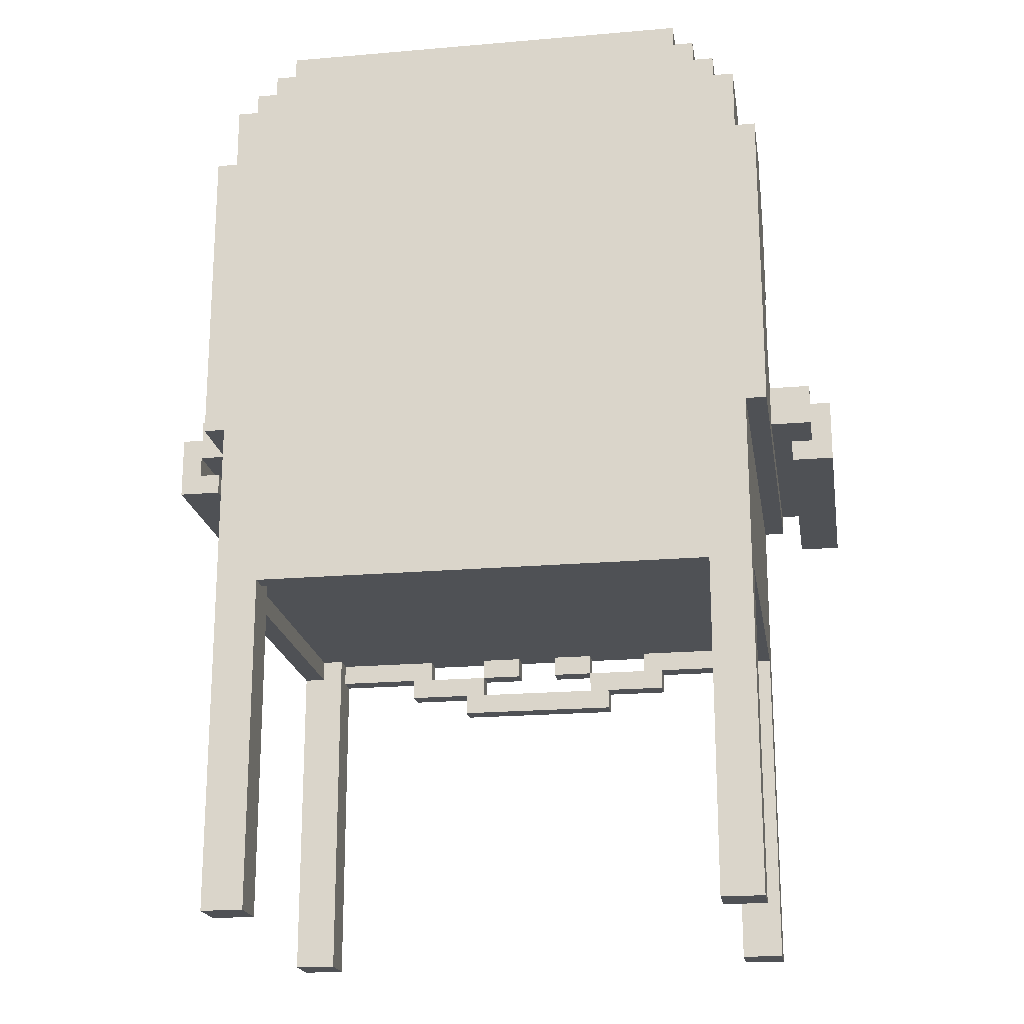
<metadata>
{"format":"obj","ext":"obj","renderer":"f3d","projection":"perspective","resolution":1024,"background":"white","views":[{"elev":-20.1,"azim":-171.0,"up":"+Y"}]}
</metadata>
<code>
g Chaise rustique
v -17 23 12
v -17 23 11
v -17 23 -1
v -17 23 -2
v -17 26 12
v -17 26 11
v -17 26 -1
v -17 26 -2
v -16 26 12
v -16 26 11
v -16 26 -1
v -16 26 -2
v -16 27 12
v -16 27 11
v -16 27 -1
v -16 27 -2
v -14 24 12
v -14 24 11
v -14 24 -1
v -14 24 -8
v -14 25 12
v -14 25 11
v -14 25 -1
v -14 25 -2
v -14 27 -2
v -14 28 -2
v -14 28 -3
v -14 32 -2
v -14 32 -3
v -14 37 -2
v -14 37 -3
v -14 38 -3
v -14 38 -4
v -14 39 -4
v -14 39 -8
v -13 0 12
v -13 0 10
v -13 0 -6
v -13 0 -8
v -13 16 10
v -13 16 -6
v -13 17 11
v -13 17 -7
v -13 24 12
v -13 24 11
v -13 24 -1
v -13 24 -7
v -13 24 -8
v -13 39 -4
v -13 39 -8
v -13 42 -4
v -13 42 -8
v -12 42 -4
v -12 42 -8
v -12 43 -4
v -12 43 -8
v -11 43 -4
v -11 43 -8
v -11 44 -4
v -11 44 -8
v -10 44 -4
v -10 44 -8
v -10 45 -4
v -10 45 -8
v -8 18 -3
v -8 18 -4
v -8 28 -3
v -8 28 -4
v -7 15 12
v -7 15 11
v -7 16 12
v -7 16 11
v -4 14 12
v -4 14 11
v -4 15 12
v -4 15 11
v -3 16 12
v -3 16 11
v -3 17 12
v -3 17 11
v 1 16 12
v 1 16 11
v 1 17 12
v 1 17 11
v 3 15 12
v 3 15 11
v 3 16 12
v 3 16 11
v 6 16 12
v 6 16 11
v 6 17 12
v 6 17 11
v 11 0 12
v 11 0 10
v 11 0 -6
v 11 0 -8
v 11 16 12
v 11 16 11
v 11 16 -7
v 11 16 -8
v 11 17 11
v 11 17 10
v 11 17 -6
v 11 17 -7
v 11 18 12
v 11 18 11
v 11 25 12
v 11 25 11
v 12 16 10
v 12 16 -6
v 12 17 10
v 12 17 -6
v 12 18 11
v 12 18 -4
v 12 25 12
v 12 25 11
v 12 26 12
v 12 26 11
v 12 26 -1
v 12 26 -2
v 12 27 -1
v 12 27 -2
v 12 27 -4
v 12 28 -2
v 12 28 -3
v 12 32 -2
v 12 32 -3
v 12 37 -2
v 12 37 -3
v 12 38 -3
v 12 38 -4
v 13 26 12
v 13 26 11
v 13 26 -1
v 13 27 12
v 13 27 11
v 13 27 -1
v 15 23 12
v 15 23 11
v 15 23 -1
v 15 23 -2
v 15 24 12
v 15 24 11
v 15 24 -1
v 15 24 -2
v 16 24 12
v 16 24 11
v 16 24 -1
v 16 24 -2
v 16 25 12
v 16 25 11
v 16 25 -1
v 16 25 -2
v -16 24 12
v -16 24 11
v -16 24 -1
v -16 24 -2
v -16 25 12
v -16 25 11
v -16 25 -1
v -16 25 -2
v -15 23 12
v -15 23 11
v -15 23 -1
v -15 23 -2
v -15 24 12
v -15 24 11
v -15 24 -1
v -15 24 -2
v -13 26 12
v -13 26 11
v -13 26 -1
v -13 27 12
v -13 27 11
v -13 27 -1
v -12 16 10
v -12 16 -6
v -12 17 10
v -12 17 -6
v -12 18 11
v -12 18 -4
v -12 25 12
v -12 25 11
v -12 26 12
v -12 26 11
v -12 26 -1
v -12 26 -2
v -12 27 -1
v -12 27 -2
v -12 27 -4
v -12 28 -2
v -12 28 -3
v -12 32 -2
v -12 32 -3
v -12 37 -2
v -12 37 -3
v -12 38 -3
v -12 38 -4
v -11 0 12
v -11 0 10
v -11 0 -6
v -11 0 -8
v -11 16 12
v -11 16 11
v -11 16 -7
v -11 16 -8
v -11 17 11
v -11 17 10
v -11 17 -6
v -11 17 -7
v -11 18 12
v -11 18 11
v -11 25 12
v -11 25 11
v -6 16 12
v -6 16 11
v -6 17 12
v -6 17 11
v -3 15 12
v -3 15 11
v -3 16 12
v -3 16 11
v -1 16 12
v -1 16 11
v -1 17 12
v -1 17 11
v 3 16 12
v 3 16 11
v 3 17 12
v 3 17 11
v 4 14 12
v 4 14 11
v 4 15 12
v 4 15 11
v 7 15 12
v 7 15 11
v 7 16 12
v 7 16 11
v 9 18 -3
v 9 18 -4
v 9 28 -3
v 9 28 -4
v 10 44 -4
v 10 44 -8
v 10 45 -4
v 10 45 -8
v 11 43 -4
v 11 43 -8
v 11 44 -4
v 11 44 -8
v 12 42 -4
v 12 42 -8
v 12 43 -4
v 12 43 -8
v 13 0 12
v 13 0 10
v 13 0 -6
v 13 0 -8
v 13 16 10
v 13 16 -6
v 13 17 11
v 13 17 -6
v 13 24 12
v 13 24 11
v 13 24 -1
v 13 24 -6
v 13 24 -8
v 13 39 -4
v 13 39 -8
v 13 42 -4
v 13 42 -8
v 14 24 12
v 14 24 11
v 14 24 -1
v 14 24 -8
v 14 25 12
v 14 25 11
v 14 25 -1
v 14 25 -2
v 14 27 -2
v 14 28 -2
v 14 28 -3
v 14 32 -2
v 14 32 -3
v 14 37 -2
v 14 37 -3
v 14 38 -3
v 14 38 -4
v 14 39 -4
v 14 39 -8
v 16 26 12
v 16 26 11
v 16 26 -1
v 16 26 -2
v 16 27 12
v 16 27 11
v 16 27 -1
v 16 27 -2
v 17 23 12
v 17 23 11
v 17 23 -1
v 17 23 -2
v 17 26 12
v 17 26 11
v 17 26 -1
v 17 26 -2
v -17 23 12
v -17 26 12
v -16 24 12
v -16 25 12
v -16 26 12
v -16 27 12
v -15 23 12
v -15 24 12
v -14 24 12
v -14 25 12
v -13 0 12
v -13 24 12
v -13 26 12
v -13 27 12
v -12 25 12
v -12 26 12
v -11 0 12
v -11 16 12
v -11 18 12
v -11 25 12
v -7 15 12
v -7 16 12
v -6 16 12
v -6 17 12
v -4 14 12
v -4 15 12
v -3 15 12
v -3 16 12
v -3 17 12
v -1 16 12
v -1 17 12
v 1 16 12
v 1 17 12
v 3 15 12
v 3 16 12
v 3 17 12
v 4 14 12
v 4 15 12
v 6 16 12
v 6 17 12
v 7 15 12
v 7 16 12
v 11 0 12
v 11 16 12
v 11 18 12
v 11 25 12
v 12 25 12
v 12 26 12
v 13 0 12
v 13 24 12
v 13 26 12
v 13 27 12
v 14 24 12
v 14 25 12
v 15 23 12
v 15 24 12
v 16 24 12
v 16 25 12
v 16 26 12
v 16 27 12
v 17 23 12
v 17 26 12
v -13 26 -1
v -13 27 -1
v -12 26 -1
v -12 27 -1
v 12 26 -1
v 12 27 -1
v 13 26 -1
v 13 27 -1
v -14 27 -2
v -14 28 -2
v -14 32 -2
v -14 37 -2
v -12 27 -2
v -12 28 -2
v -12 32 -2
v -12 37 -2
v 12 27 -2
v 12 28 -2
v 12 32 -2
v 12 37 -2
v 14 27 -2
v 14 28 -2
v 14 32 -2
v 14 37 -2
v -14 28 -3
v -14 32 -3
v -14 37 -3
v -14 38 -3
v -12 28 -3
v -12 32 -3
v -12 37 -3
v -12 38 -3
v -8 18 -3
v -8 28 -3
v 9 18 -3
v 9 28 -3
v 12 28 -3
v 12 32 -3
v 12 37 -3
v 12 38 -3
v 14 28 -3
v 14 32 -3
v 14 37 -3
v 14 38 -3
v -14 38 -4
v -14 39 -4
v -13 39 -4
v -13 42 -4
v -12 18 -4
v -12 27 -4
v -12 38 -4
v -12 42 -4
v -12 43 -4
v -11 42 -4
v -11 43 -4
v -11 44 -4
v -10 43 -4
v -10 44 -4
v -10 45 -4
v -8 18 -4
v -8 28 -4
v 9 18 -4
v 9 28 -4
v 10 43 -4
v 10 44 -4
v 10 45 -4
v 11 42 -4
v 11 43 -4
v 11 44 -4
v 12 18 -4
v 12 27 -4
v 12 38 -4
v 12 42 -4
v 12 43 -4
v 13 39 -4
v 13 42 -4
v 14 38 -4
v 14 39 -4
v -13 0 -6
v -13 16 -6
v -12 16 -6
v -12 17 -6
v -11 0 -6
v -11 17 -6
v 11 0 -6
v 11 17 -6
v 12 16 -6
v 12 17 -6
v 13 0 -6
v 13 16 -6
v -11 16 -7
v -11 17 -7
v 11 16 -7
v 11 17 -7
v -12 18 11
v -12 25 11
v -11 16 11
v -11 17 11
v -11 18 11
v -11 25 11
v -7 15 11
v -7 16 11
v -6 16 11
v -6 17 11
v -4 14 11
v -4 15 11
v -3 15 11
v -3 16 11
v -3 17 11
v -1 16 11
v -1 17 11
v 1 16 11
v 1 17 11
v 3 15 11
v 3 16 11
v 3 17 11
v 4 14 11
v 4 15 11
v 6 16 11
v 6 17 11
v 7 15 11
v 7 16 11
v 11 16 11
v 11 17 11
v 11 18 11
v 11 25 11
v 12 18 11
v 12 25 11
v -13 0 10
v -13 16 10
v -12 16 10
v -12 17 10
v -11 0 10
v -11 17 10
v 11 0 10
v 11 17 10
v 12 16 10
v 12 17 10
v 13 0 10
v 13 16 10
v -17 23 -2
v -17 26 -2
v -16 24 -2
v -16 25 -2
v -16 26 -2
v -16 27 -2
v -15 23 -2
v -15 24 -2
v -14 25 -2
v -14 27 -2
v 14 25 -2
v 14 27 -2
v 15 23 -2
v 15 24 -2
v 16 24 -2
v 16 25 -2
v 16 26 -2
v 16 27 -2
v 17 23 -2
v 17 26 -2
v -14 24 -8
v -14 39 -8
v -13 0 -8
v -13 24 -8
v -13 39 -8
v -13 42 -8
v -12 42 -8
v -12 43 -8
v -11 0 -8
v -11 16 -8
v -11 43 -8
v -11 44 -8
v -10 44 -8
v -10 45 -8
v 10 44 -8
v 10 45 -8
v 11 0 -8
v 11 16 -8
v 11 43 -8
v 11 44 -8
v 12 42 -8
v 12 43 -8
v 13 0 -8
v 13 24 -8
v 13 39 -8
v 13 42 -8
v 14 24 -8
v 14 39 -8
v -13 0 12
v -11 0 12
v 11 0 12
v 13 0 12
v -13 0 10
v -11 0 10
v 11 0 10
v 13 0 10
v -13 0 -6
v -11 0 -6
v 11 0 -6
v 13 0 -6
v -13 0 -8
v -11 0 -8
v 11 0 -8
v 13 0 -8
v -4 14 12
v 4 14 12
v -4 14 11
v 4 14 11
v -7 15 12
v -4 15 12
v 4 15 12
v 7 15 12
v -7 15 11
v -4 15 11
v 4 15 11
v 7 15 11
v -11 16 12
v -7 16 12
v -3 16 12
v -1 16 12
v 1 16 12
v 3 16 12
v 7 16 12
v 11 16 12
v -11 16 11
v -7 16 11
v -3 16 11
v -1 16 11
v 1 16 11
v 3 16 11
v 7 16 11
v 11 16 11
v -13 16 10
v -12 16 10
v 12 16 10
v 13 16 10
v -13 16 -6
v -12 16 -6
v 12 16 -6
v 13 16 -6
v -11 16 -7
v 11 16 -7
v -11 16 -8
v 11 16 -8
v -6 17 12
v -3 17 12
v -1 17 12
v 1 17 12
v 3 17 12
v 6 17 12
v -11 17 11
v -6 17 11
v -3 17 11
v -1 17 11
v 1 17 11
v 3 17 11
v 6 17 11
v 11 17 11
v -12 17 10
v -11 17 10
v 11 17 10
v 12 17 10
v -12 17 -6
v -11 17 -6
v 11 17 -6
v 12 17 -6
v -11 17 -7
v 11 17 -7
v -17 23 12
v -15 23 12
v 15 23 12
v 17 23 12
v -17 23 11
v -15 23 11
v 15 23 11
v 17 23 11
v -17 23 -1
v -15 23 -1
v 15 23 -1
v 17 23 -1
v -17 23 -2
v -15 23 -2
v 15 23 -2
v 17 23 -2
v -14 24 12
v -13 24 12
v 13 24 12
v 14 24 12
v -14 24 11
v -13 24 11
v 13 24 11
v 14 24 11
v -14 24 -1
v -13 24 -1
v 13 24 -1
v 14 24 -1
v 13 24 -6
v -13 24 -7
v -14 24 -8
v -13 24 -8
v 13 24 -8
v 14 24 -8
v -16 25 12
v -14 25 12
v 14 25 12
v 16 25 12
v -16 25 11
v -14 25 11
v 14 25 11
v 16 25 11
v -16 25 -1
v -14 25 -1
v 14 25 -1
v 16 25 -1
v -16 25 -2
v -14 25 -2
v 14 25 -2
v 16 25 -2
v -14 32 -2
v -12 32 -2
v 12 32 -2
v 14 32 -2
v -14 32 -3
v -12 32 -3
v 12 32 -3
v 14 32 -3
v -3 15 12
v 3 15 12
v -3 15 11
v 3 15 11
v -6 16 12
v -3 16 12
v 3 16 12
v 6 16 12
v -6 16 11
v -3 16 11
v 3 16 11
v 6 16 11
v -11 18 12
v 11 18 12
v -12 18 11
v -11 18 11
v 11 18 11
v 12 18 11
v -8 18 -3
v 9 18 -3
v -12 18 -4
v -8 18 -4
v 9 18 -4
v 12 18 -4
v -16 24 12
v -15 24 12
v 15 24 12
v 16 24 12
v -16 24 11
v -15 24 11
v 15 24 11
v 16 24 11
v -16 24 -1
v -15 24 -1
v 15 24 -1
v 16 24 -1
v -16 24 -2
v -15 24 -2
v 15 24 -2
v 16 24 -2
v -12 25 12
v -11 25 12
v 11 25 12
v 12 25 12
v -12 25 11
v -11 25 11
v 11 25 11
v 12 25 11
v -17 26 12
v -16 26 12
v -13 26 12
v -12 26 12
v 12 26 12
v 13 26 12
v 16 26 12
v 17 26 12
v -17 26 11
v -16 26 11
v -13 26 11
v -12 26 11
v 12 26 11
v 13 26 11
v 16 26 11
v 17 26 11
v -17 26 -1
v -16 26 -1
v -13 26 -1
v -12 26 -1
v 12 26 -1
v 13 26 -1
v 16 26 -1
v 17 26 -1
v -17 26 -2
v -16 26 -2
v 16 26 -2
v 17 26 -2
v -16 27 12
v -13 27 12
v 13 27 12
v 16 27 12
v -16 27 11
v -13 27 11
v 13 27 11
v 16 27 11
v -16 27 -1
v -13 27 -1
v -12 27 -1
v 12 27 -1
v 13 27 -1
v 16 27 -1
v -16 27 -2
v -14 27 -2
v -12 27 -2
v 12 27 -2
v 14 27 -2
v 16 27 -2
v -14 28 -2
v -12 28 -2
v 12 28 -2
v 14 28 -2
v -14 28 -3
v -12 28 -3
v -8 28 -3
v 9 28 -3
v 12 28 -3
v 14 28 -3
v -8 28 -4
v 9 28 -4
v -14 37 -2
v -12 37 -2
v 12 37 -2
v 14 37 -2
v -14 37 -3
v -12 37 -3
v 12 37 -3
v 14 37 -3
v -14 38 -3
v -12 38 -3
v 12 38 -3
v 14 38 -3
v -14 38 -4
v -12 38 -4
v 12 38 -4
v 14 38 -4
v -14 39 -4
v -13 39 -4
v 13 39 -4
v 14 39 -4
v -14 39 -8
v -13 39 -8
v 13 39 -8
v 14 39 -8
v -13 42 -4
v -12 42 -4
v 12 42 -4
v 13 42 -4
v -13 42 -8
v -12 42 -8
v 12 42 -8
v 13 42 -8
v -12 43 -4
v -11 43 -4
v 11 43 -4
v 12 43 -4
v -12 43 -8
v -11 43 -8
v 11 43 -8
v 12 43 -8
v -11 44 -4
v -10 44 -4
v 10 44 -4
v 11 44 -4
v -11 44 -8
v -10 44 -8
v 10 44 -8
v 11 44 -8
v -10 45 -4
v 10 45 -4
v -10 45 -8
v 10 45 -8
f 5 2 1
f 6 3 2
f 6 2 5
f 7 4 3
f 7 3 6
f 8 4 7
f 13 10 9
f 14 11 10
f 14 10 13
f 15 12 11
f 15 11 14
f 16 12 15
f 21 18 17
f 22 19 18
f 22 18 21
f 23 20 19
f 23 19 22
f 24 20 23
f 25 20 24
f 26 20 25
f 27 20 26
f 29 20 27
f 30 29 28
f 31 20 29
f 31 29 30
f 32 20 31
f 33 20 32
f 34 20 33
f 35 20 34
f 40 37 36
f 41 39 38
f 42 40 36
f 42 41 40
f 43 39 41
f 43 41 42
f 44 42 36
f 45 43 42
f 45 42 44
f 46 43 45
f 47 39 43
f 47 43 46
f 48 39 47
f 51 50 49
f 52 50 51
f 55 54 53
f 56 54 55
f 59 58 57
f 60 58 59
f 63 62 61
f 64 62 63
f 67 66 65
f 68 66 67
f 71 70 69
f 72 70 71
f 75 74 73
f 76 74 75
f 79 78 77
f 80 78 79
f 83 82 81
f 84 82 83
f 87 86 85
f 88 86 87
f 91 90 89
f 92 90 91
f 97 94 93
f 98 94 97
f 99 96 95
f 100 96 99
f 101 94 98
f 102 94 101
f 103 99 95
f 104 99 103
f 107 106 105
f 108 106 107
f 111 110 109
f 112 110 111
f 116 114 113
f 117 116 115
f 118 114 116
f 118 116 117
f 119 114 118
f 120 114 119
f 121 120 119
f 122 114 120
f 122 120 121
f 123 114 122
f 124 123 122
f 125 123 124
f 127 123 125
f 128 127 126
f 129 123 127
f 129 127 128
f 130 123 129
f 131 123 130
f 135 133 132
f 136 134 133
f 136 133 135
f 137 134 136
f 142 139 138
f 143 140 139
f 143 139 142
f 144 141 140
f 144 140 143
f 145 141 144
f 150 147 146
f 151 148 147
f 151 147 150
f 152 149 148
f 152 148 151
f 153 149 152
f 154 155 158
f 155 156 159
f 158 155 159
f 156 157 160
f 159 156 160
f 160 157 161
f 162 163 166
f 163 164 167
f 166 163 167
f 164 165 168
f 167 164 168
f 168 165 169
f 170 171 173
f 171 172 174
f 173 171 174
f 174 172 175
f 176 177 178
f 178 177 179
f 180 181 183
f 182 183 184
f 183 181 185
f 184 183 185
f 185 181 186
f 186 181 187
f 186 187 188
f 187 181 189
f 188 187 189
f 189 181 190
f 189 190 191
f 191 190 192
f 192 190 194
f 193 194 195
f 194 190 196
f 195 194 196
f 196 190 197
f 197 190 198
f 199 200 203
f 203 200 204
f 201 202 205
f 205 202 206
f 204 200 207
f 207 200 208
f 201 205 209
f 209 205 210
f 211 212 213
f 213 212 214
f 215 216 217
f 217 216 218
f 219 220 221
f 221 220 222
f 223 224 225
f 225 224 226
f 227 228 229
f 229 228 230
f 231 232 233
f 233 232 234
f 235 236 237
f 237 236 238
f 239 240 241
f 241 240 242
f 243 244 245
f 245 244 246
f 247 248 249
f 249 248 250
f 251 252 253
f 253 252 254
f 255 256 259
f 257 258 260
f 255 259 261
f 259 260 261
f 260 258 262
f 261 260 262
f 255 261 263
f 261 262 264
f 263 261 264
f 264 262 265
f 262 258 266
f 265 262 266
f 266 258 267
f 268 269 270
f 270 269 271
f 272 273 276
f 273 274 277
f 276 273 277
f 274 275 278
f 277 274 278
f 278 275 279
f 279 275 280
f 280 275 281
f 281 275 282
f 282 275 284
f 283 284 285
f 284 275 286
f 285 284 286
f 286 275 287
f 287 275 288
f 288 275 289
f 289 275 290
f 291 292 295
f 292 293 296
f 295 292 296
f 293 294 297
f 296 293 297
f 297 294 298
f 299 300 303
f 300 301 304
f 303 300 304
f 301 302 305
f 304 301 305
f 305 302 306
f 309 308 307
f 310 308 309
f 311 308 310
f 313 309 307
f 314 309 313
f 316 312 311
f 316 311 310
f 318 316 315
f 319 312 316
f 319 316 318
f 320 312 319
f 321 318 317
f 321 319 318
f 322 319 321
f 323 321 317
f 324 321 323
f 325 321 324
f 326 321 325
f 328 325 324
f 329 325 328
f 329 328 327
f 330 325 329
f 332 329 327
f 333 329 332
f 333 332 331
f 334 329 333
f 335 325 330
f 336 335 334
f 337 325 335
f 337 335 336
f 339 325 337
f 340 333 331
f 341 339 338
f 342 325 339
f 342 339 341
f 343 340 331
f 343 341 340
f 344 341 343
f 345 341 344
f 346 325 342
f 347 345 344
f 347 346 345
f 348 346 347
f 350 346 348
f 351 325 346
f 351 346 350
f 353 350 349
f 353 352 351
f 353 351 350
f 355 353 349
f 355 354 353
f 356 354 355
f 357 354 356
f 359 357 356
f 359 358 357
f 360 358 359
f 363 362 361
f 364 358 360
f 365 358 364
f 366 358 365
f 367 363 361
f 367 364 363
f 367 365 364
f 368 365 367
f 371 370 369
f 372 370 371
f 375 374 373
f 376 374 375
f 381 378 377
f 382 378 381
f 383 380 379
f 384 380 383
f 389 386 385
f 390 386 389
f 391 388 387
f 392 388 391
f 397 394 393
f 398 394 397
f 399 396 395
f 400 396 399
f 403 402 401
f 404 402 403
f 409 406 405
f 410 406 409
f 411 408 407
f 412 408 411
f 415 414 413
f 419 415 413
f 419 416 415
f 420 416 419
f 422 418 417
f 422 421 420
f 422 420 419
f 422 419 418
f 423 421 422
f 425 423 422
f 425 424 423
f 426 424 425
f 428 422 417
f 428 425 422
f 428 426 425
f 429 426 428
f 431 426 429
f 432 426 431
f 432 431 430
f 433 427 426
f 433 426 432
f 434 427 433
f 435 432 430
f 436 433 432
f 436 432 435
f 437 433 436
f 438 435 430
f 439 435 438
f 440 435 439
f 441 436 435
f 441 435 440
f 442 436 441
f 443 441 440
f 444 441 443
f 445 443 440
f 446 443 445
f 449 448 447
f 451 449 447
f 451 450 449
f 452 450 451
f 455 454 453
f 456 454 455
f 457 455 453
f 458 455 457
f 461 460 459
f 462 460 461
f 463 464 467
f 467 464 468
f 465 466 470
f 470 466 471
f 469 470 471
f 471 466 472
f 469 471 474
f 474 471 475
f 473 474 475
f 475 471 476
f 476 477 478
f 478 477 479
f 473 475 482
f 480 481 483
f 483 481 484
f 473 482 485
f 482 483 485
f 485 483 486
f 486 483 487
f 486 487 489
f 487 488 489
f 489 488 490
f 490 488 491
f 491 488 492
f 493 494 495
f 495 494 496
f 497 498 499
f 497 499 501
f 499 500 501
f 501 500 502
f 503 504 505
f 505 504 506
f 503 505 507
f 507 505 508
f 509 510 511
f 511 510 512
f 512 510 513
f 509 511 515
f 515 511 516
f 513 514 517
f 512 513 517
f 517 514 518
f 521 522 523
f 519 520 524
f 524 520 525
f 525 520 526
f 521 523 527
f 523 524 527
f 524 525 527
f 527 525 528
f 529 530 532
f 532 530 533
f 531 532 535
f 533 534 535
f 532 533 535
f 531 535 537
f 535 536 537
f 537 536 538
f 538 536 539
f 539 540 541
f 538 539 541
f 538 541 543
f 541 542 543
f 543 542 544
f 538 543 546
f 546 543 547
f 547 543 548
f 545 546 549
f 546 547 549
f 549 547 550
f 545 549 551
f 551 549 552
f 552 549 553
f 553 549 554
f 552 553 555
f 555 553 556
f 561 558 557
f 562 558 561
f 563 560 559
f 564 560 563
f 569 566 565
f 570 566 569
f 571 568 567
f 572 568 571
f 575 574 573
f 576 574 575
f 581 578 577
f 582 578 581
f 583 580 579
f 584 580 583
f 593 586 585
f 594 586 593
f 595 588 587
f 596 588 595
f 597 590 589
f 598 590 597
f 599 592 591
f 600 592 599
f 605 602 601
f 606 602 605
f 607 604 603
f 608 604 607
f 611 610 609
f 612 610 611
f 620 614 613
f 621 614 620
f 622 616 615
f 623 616 622
f 624 618 617
f 625 618 624
f 628 623 622
f 628 626 625
f 628 625 624
f 628 624 623
f 628 621 620
f 628 622 621
f 628 620 619
f 629 626 628
f 631 628 627
f 631 630 629
f 631 629 628
f 632 630 631
f 633 630 632
f 634 630 633
f 635 633 632
f 636 633 635
f 641 638 637
f 642 638 641
f 643 640 639
f 644 640 643
f 645 642 641
f 646 642 645
f 647 644 643
f 648 644 647
f 649 646 645
f 650 646 649
f 651 648 647
f 652 648 651
f 657 654 653
f 658 654 657
f 659 656 655
f 660 656 659
f 661 658 657
f 662 658 661
f 663 660 659
f 664 660 663
f 665 664 663
f 666 662 661
f 667 666 661
f 668 666 667
f 669 664 665
f 670 664 669
f 675 672 671
f 676 672 675
f 677 674 673
f 678 674 677
f 679 676 675
f 680 676 679
f 681 678 677
f 682 678 681
f 683 680 679
f 684 680 683
f 685 682 681
f 686 682 685
f 691 688 687
f 692 688 691
f 693 690 689
f 694 690 693
f 695 696 697
f 697 696 698
f 699 700 703
f 703 700 704
f 701 702 705
f 705 702 706
f 707 708 710
f 710 708 711
f 709 710 713
f 711 712 713
f 710 711 713
f 713 712 714
f 709 713 715
f 715 713 716
f 714 712 717
f 717 712 718
f 719 720 723
f 723 720 724
f 721 722 725
f 725 722 726
f 723 724 727
f 727 724 728
f 725 726 729
f 729 726 730
f 727 728 731
f 731 728 732
f 729 730 733
f 733 730 734
f 735 736 739
f 739 736 740
f 737 738 741
f 741 738 742
f 743 744 751
f 751 744 752
f 745 746 753
f 753 746 754
f 747 748 755
f 755 748 756
f 749 750 757
f 757 750 758
f 751 752 759
f 759 752 760
f 753 754 761
f 761 754 762
f 755 756 763
f 763 756 764
f 757 758 765
f 765 758 766
f 759 760 767
f 767 760 768
f 765 766 769
f 769 766 770
f 771 772 775
f 775 772 776
f 773 774 777
f 777 774 778
f 775 776 779
f 779 776 780
f 777 778 783
f 783 778 784
f 780 781 785
f 779 780 785
f 785 781 786
f 786 781 787
f 783 784 788
f 782 783 788
f 788 784 789
f 789 784 790
f 791 792 795
f 795 792 796
f 793 794 799
f 799 794 800
f 797 798 801
f 801 798 802
f 803 804 807
f 807 804 808
f 805 806 809
f 809 806 810
f 811 812 815
f 815 812 816
f 813 814 817
f 817 814 818
f 819 820 823
f 823 820 824
f 821 822 825
f 825 822 826
f 827 828 831
f 831 828 832
f 829 830 833
f 833 830 834
f 835 836 839
f 839 836 840
f 837 838 841
f 841 838 842
f 843 844 847
f 847 844 848
f 845 846 849
f 849 846 850
f 851 852 853
f 853 852 854

</code>
